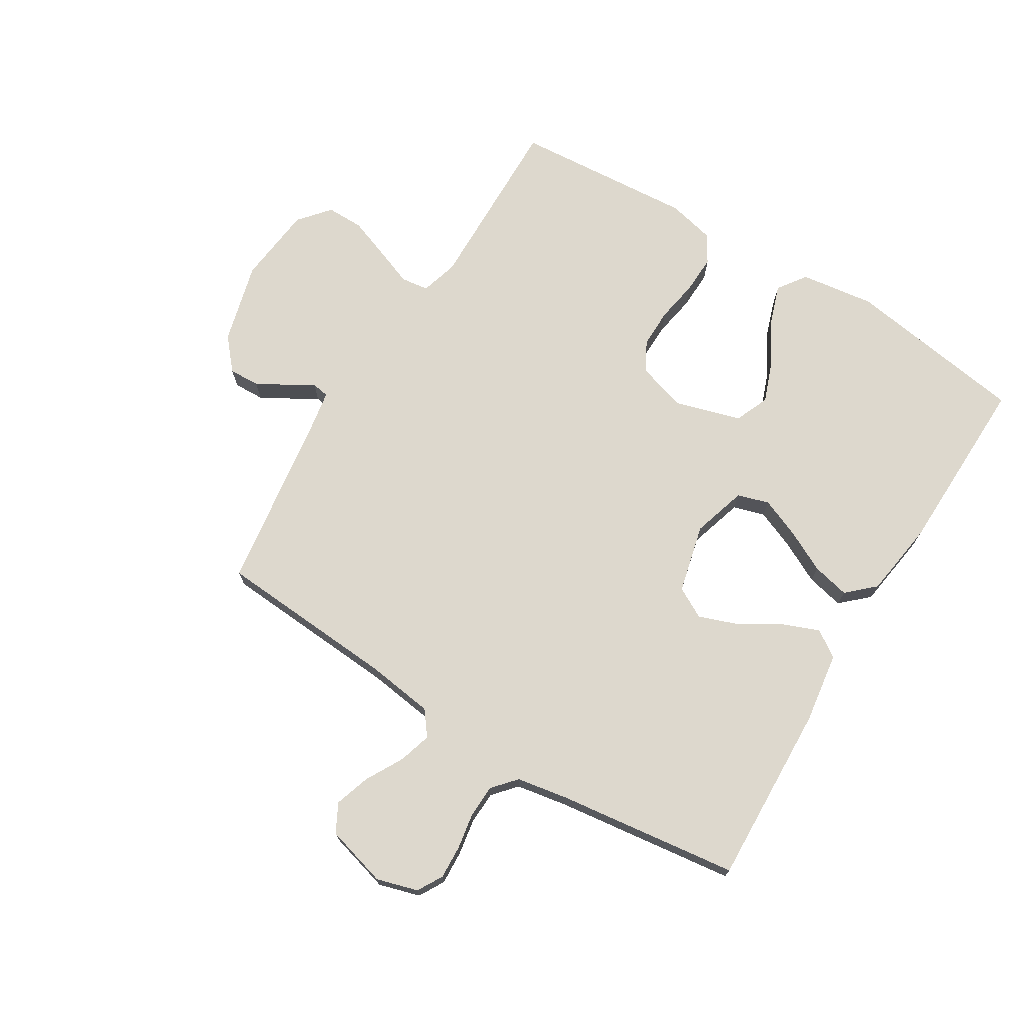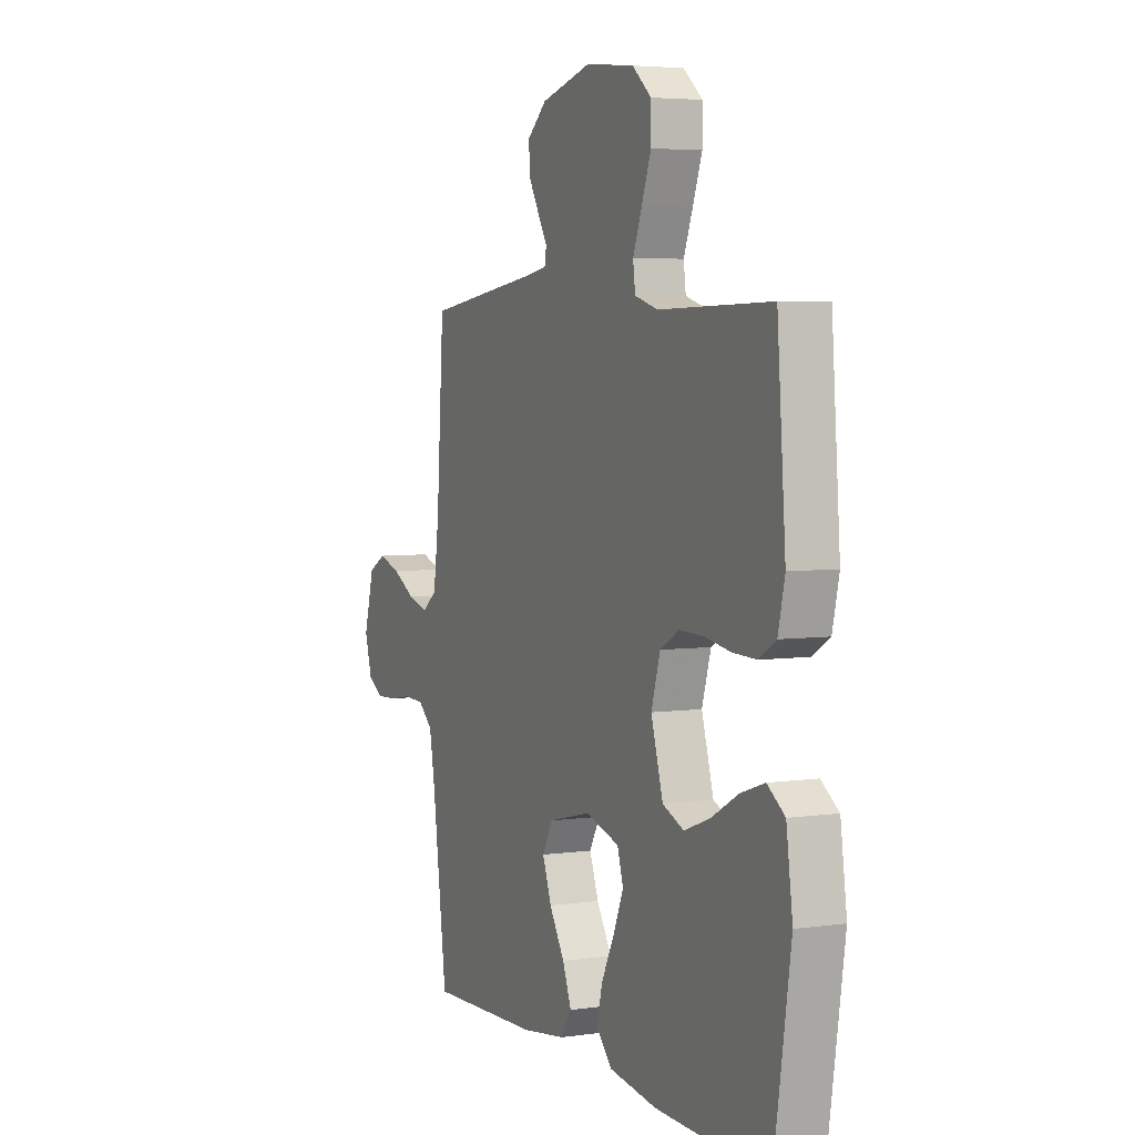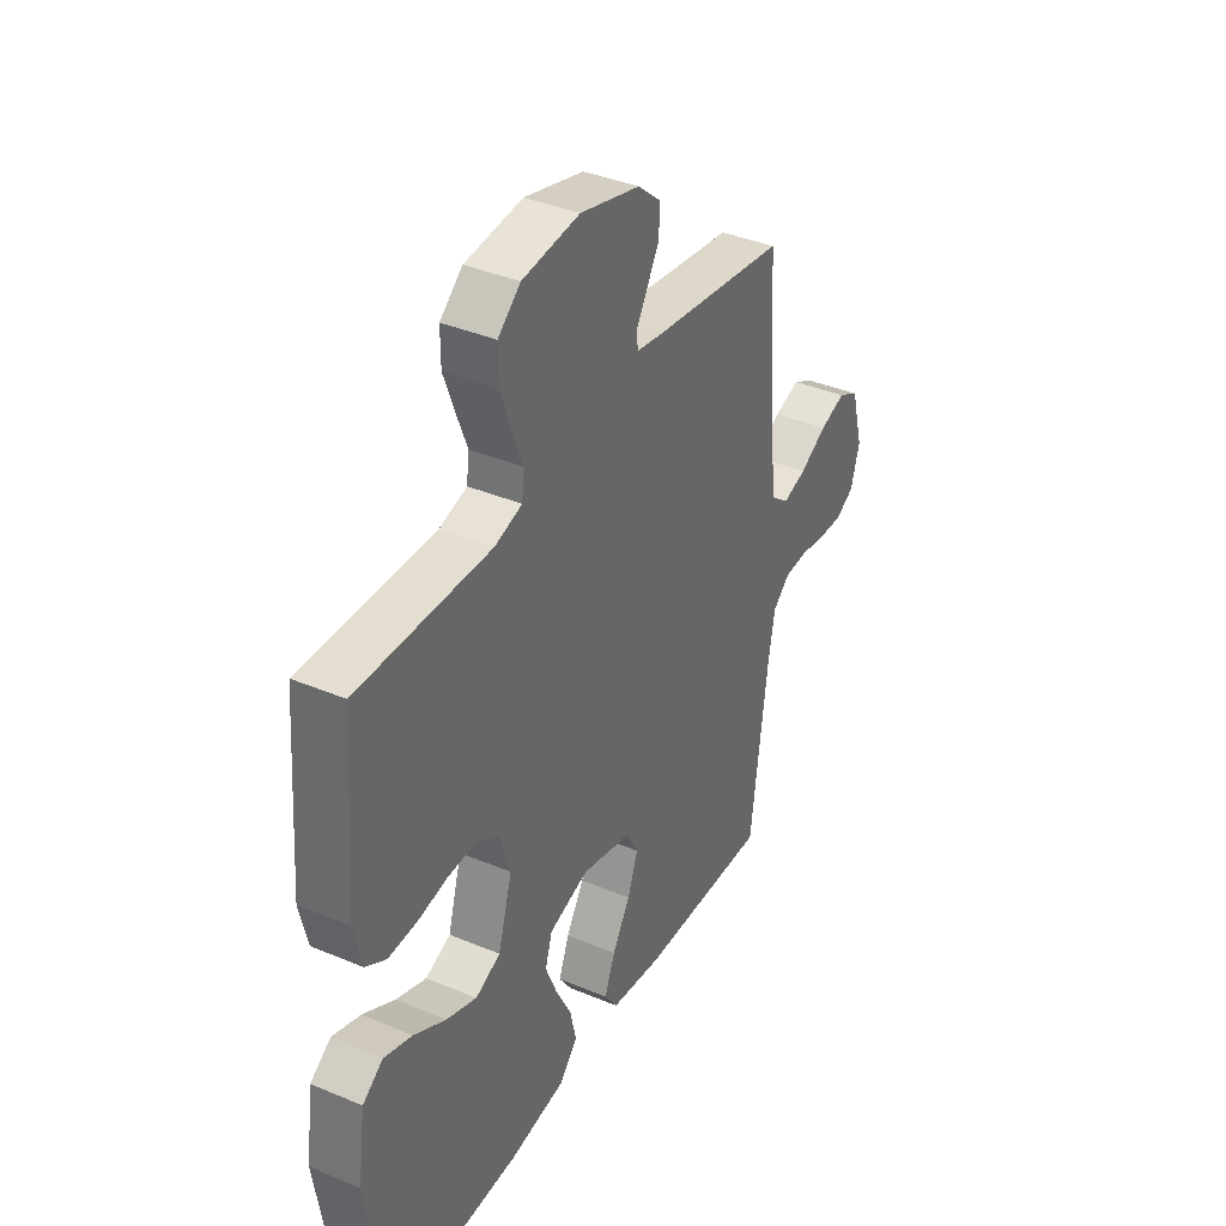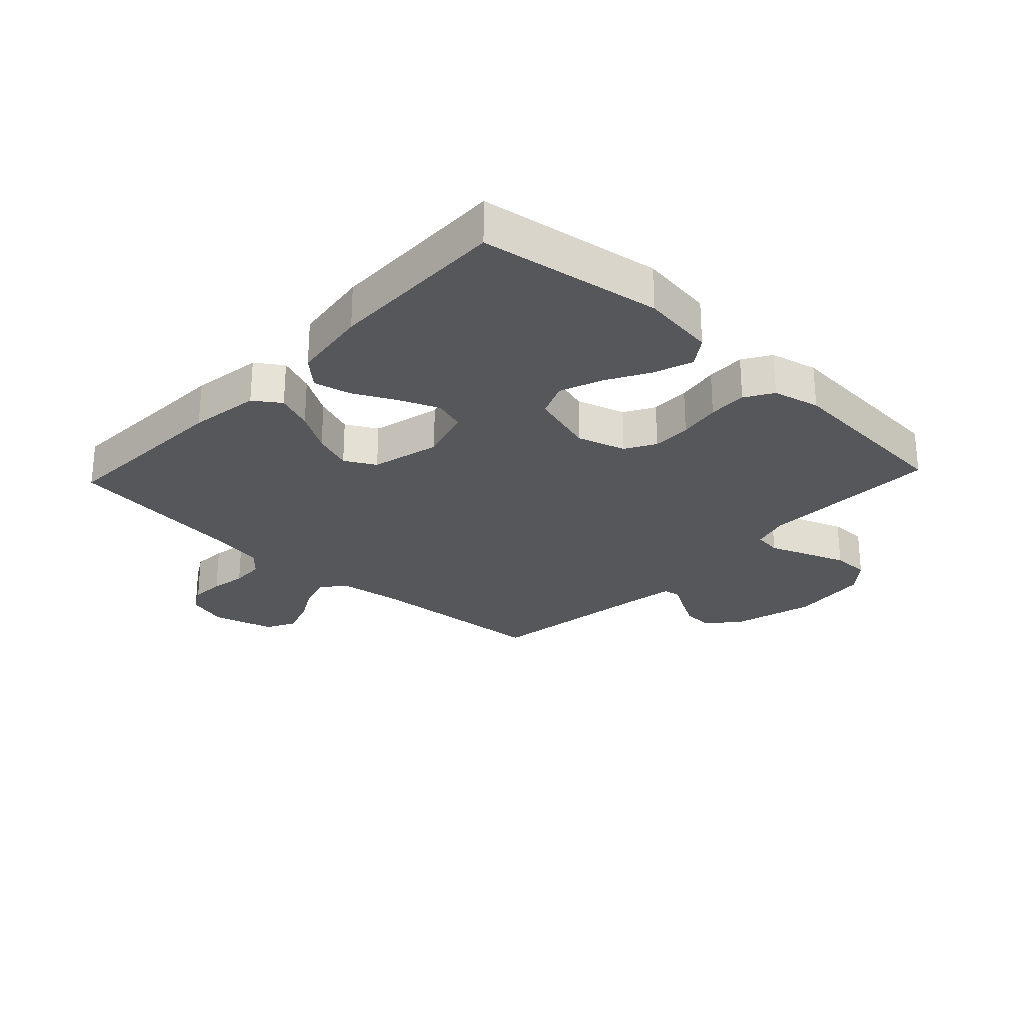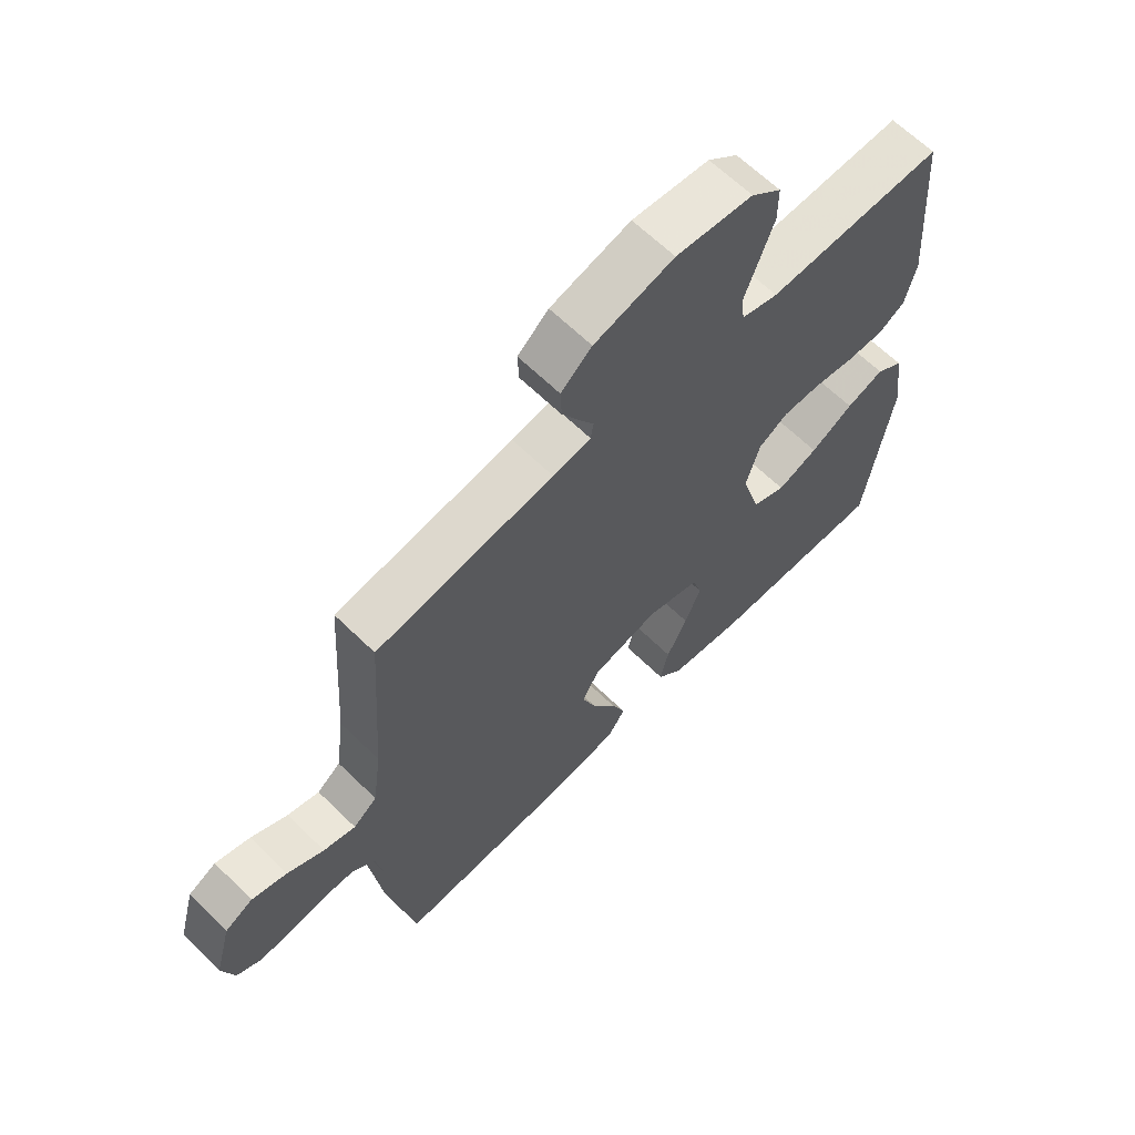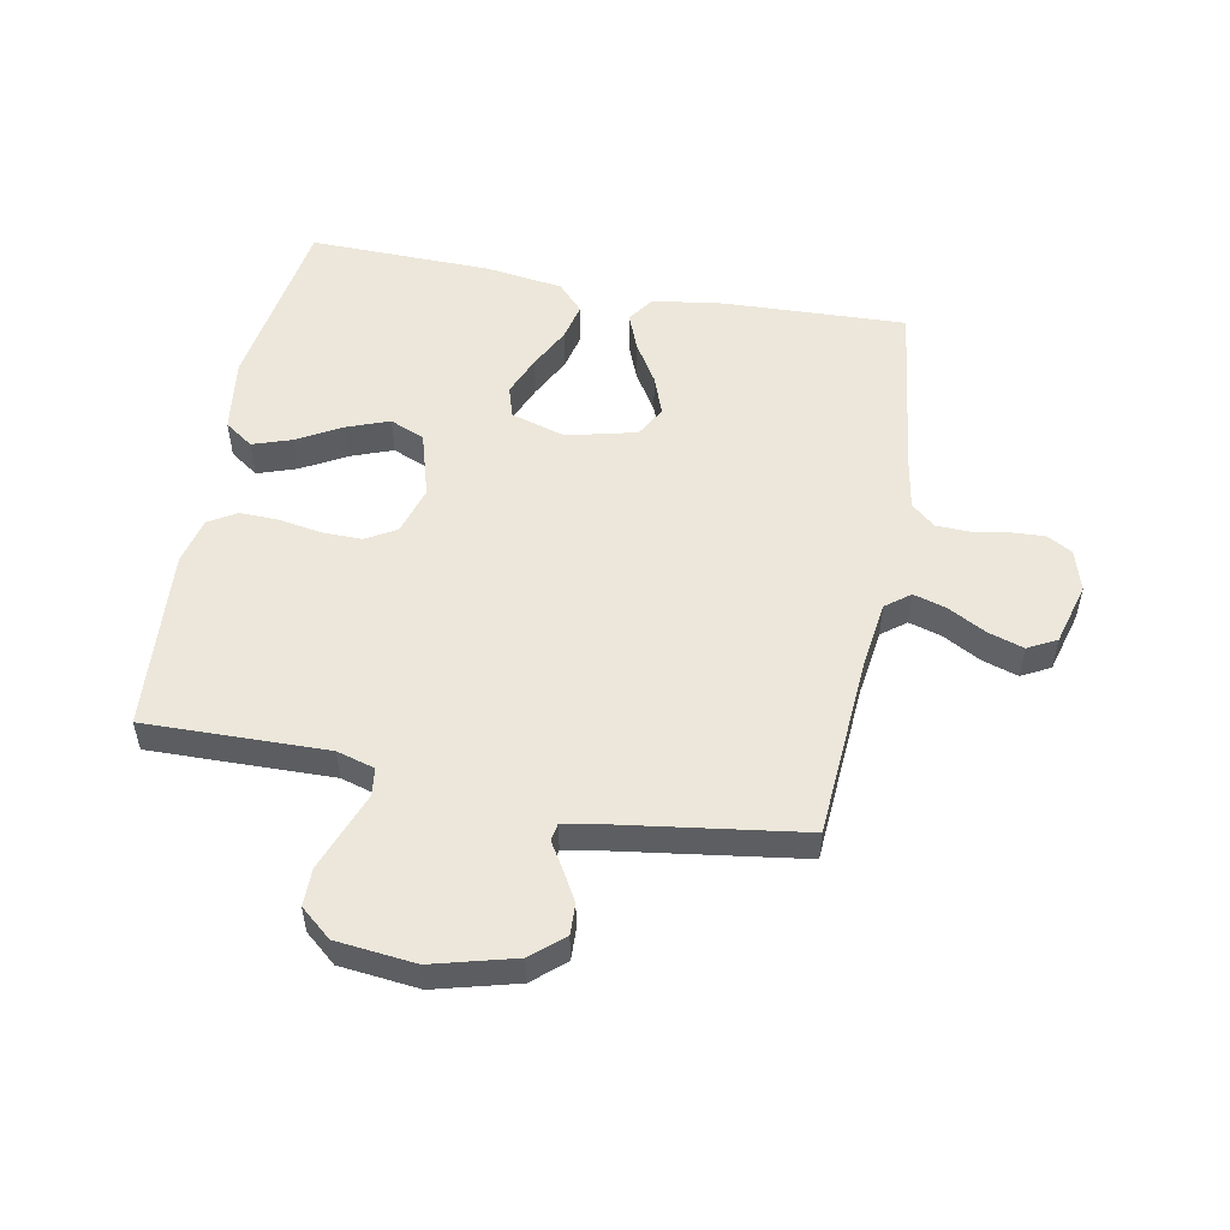
<metadata>
{"format":"obj","ext":"obj","renderer":"f3d","projection":"perspective","resolution":1024,"background":"white","views":[{"elev":72.1,"azim":121.6,"up":"+Y"},{"elev":4.7,"azim":-114.5,"up":"+Z"},{"elev":38.2,"azim":-62.0,"up":"+Z"},{"elev":-26.5,"azim":-133.1,"up":"+Y"},{"elev":64.0,"azim":134.6,"up":"+Z"},{"elev":52.7,"azim":10.8,"up":"+Y"}]}
</metadata>
<code>
v 0.5 0.07 -0.5
v 0.2 0.07 -0.488
v 0.083 0.07 -0.471
v 0.053 0.07 -0.427
v 0.077 0.07 -0.366
v 0.118 0.07 -0.299
v 0.142 0.07 -0.234
v 0.114 0.07 -0.183
v 0 0.07 -0.155
v -0.09 0.07 -0.182
v -0.106 0.07 -0.234
v -0.079 0.07 -0.3
v -0.044 0.07 -0.369
v -0.03 0.07 -0.431
v -0.072 0.07 -0.476
v -0.2 0.07 -0.494
v -0.5 0.07 -0.5
v -0.545 0.07 -0.2
v -0.528 0.07 -0.077
v -0.481 0.07 -0.044
v -0.417 0.07 -0.066
v -0.344 0.07 -0.107
v -0.275 0.07 -0.133
v -0.218 0.07 -0.109
v -0.186 0.07 0
v -0.21 0.07 0.08
v -0.26 0.07 0.109
v -0.325 0.07 0.108
v -0.395 0.07 0.096
v -0.459 0.07 0.094
v -0.505 0.07 0.122
v -0.523 0.07 0.2
v -0.5 0.07 0.5
v -0.2 0.07 0.494
v -0.138 0.07 0.512
v -0.132 0.07 0.558
v -0.156 0.07 0.621
v -0.181 0.07 0.689
v -0.181 0.07 0.75
v -0.13 0.07 0.793
v 0 0.07 0.807
v 0.135 0.07 0.771
v 0.187 0.07 0.726
v 0.185 0.07 0.675
v 0.157 0.07 0.626
v 0.131 0.07 0.583
v 0.136 0.07 0.554
v 0.2 0.07 0.543
v 0.5 0.07 0.5
v 0.52 0.07 0.2
v 0.535 0.07 0.089
v 0.575 0.07 0.058
v 0.629 0.07 0.074
v 0.691 0.07 0.108
v 0.75 0.07 0.127
v 0.797 0.07 0.102
v 0.825 0.07 0
v 0.805 0.07 -0.068
v 0.763 0.07 -0.092
v 0.707 0.07 -0.089
v 0.648 0.07 -0.079
v 0.593 0.07 -0.081
v 0.554 0.07 -0.115
v 0.539 0.07 -0.2
v 0.5 0 -0.5
v 0.2 0 -0.488
v 0.083 0 -0.471
v 0.053 0 -0.427
v 0.077 0 -0.366
v 0.118 0 -0.299
v 0.142 0 -0.234
v 0.114 0 -0.183
v 0 0 -0.155
v -0.09 0 -0.182
v -0.106 0 -0.234
v -0.079 0 -0.3
v -0.044 0 -0.369
v -0.03 0 -0.431
v -0.072 0 -0.476
v -0.2 0 -0.494
v -0.5 0 -0.5
v -0.545 0 -0.2
v -0.528 0 -0.077
v -0.481 0 -0.044
v -0.417 0 -0.066
v -0.344 0 -0.107
v -0.275 0 -0.133
v -0.218 0 -0.109
v -0.186 0 0
v -0.21 0 0.08
v -0.26 0 0.109
v -0.325 0 0.108
v -0.395 0 0.096
v -0.459 0 0.094
v -0.505 0 0.122
v -0.523 0 0.2
v -0.5 0 0.5
v -0.2 0 0.494
v -0.138 0 0.512
v -0.132 0 0.558
v -0.156 0 0.621
v -0.181 0 0.689
v -0.181 0 0.75
v -0.13 0 0.793
v 0 0 0.807
v 0.135 0 0.771
v 0.187 0 0.726
v 0.185 0 0.675
v 0.157 0 0.626
v 0.131 0 0.583
v 0.136 0 0.554
v 0.2 0 0.543
v 0.5 0 0.5
v 0.52 0 0.2
v 0.535 0 0.089
v 0.575 0 0.058
v 0.629 0 0.074
v 0.691 0 0.108
v 0.75 0 0.127
v 0.797 0 0.102
v 0.825 0 0
v 0.805 0 -0.068
v 0.763 0 -0.092
v 0.707 0 -0.089
v 0.648 0 -0.079
v 0.593 0 -0.081
v 0.554 0 -0.115
v 0.539 0 -0.2
f 58 59 60 61
f 58 61 62
f 57 58 62
f 56 57 62
f 53 54 55 56
f 52 53 56 62
f 51 52 62 63
f 48 49 50
f 47 48 50 51
f 43 44 45 46
f 41 42 43 46
f 41 46 47
f 40 41 47
f 36 37 38 39
f 36 39 40 47
f 31 32 33 34
f 31 34 35
f 28 29 30 31
f 27 28 31 35
f 26 27 35
f 25 26 35
f 19 20 21 22
f 19 22 23
f 18 19 23
f 17 18 23
f 16 17 23 24
f 12 13 14 15
f 11 12 15 16
f 10 11 16 24
f 3 4 5 6
f 3 6 7
f 64 1 2 3
f 64 3 7
f 63 64 7 8
f 51 63 8 9
f 25 35 36 47
f 24 25 47 51
f 9 10 24 51
f 125 124 123 122
f 126 125 122
f 126 122 121
f 126 121 120
f 120 119 118 117
f 126 120 117 116
f 127 126 116 115
f 114 113 112
f 115 114 112 111
f 110 109 108 107
f 110 107 106 105
f 111 110 105
f 111 105 104
f 103 102 101 100
f 111 104 103 100
f 98 97 96 95
f 99 98 95
f 95 94 93 92
f 99 95 92 91
f 99 91 90
f 99 90 89
f 86 85 84 83
f 87 86 83
f 87 83 82
f 87 82 81
f 88 87 81 80
f 79 78 77 76
f 80 79 76 75
f 88 80 75 74
f 70 69 68 67
f 71 70 67
f 67 66 65 128
f 71 67 128
f 72 71 128 127
f 73 72 127 115
f 111 100 99 89
f 115 111 89 88
f 115 88 74 73
f 1 65 66 2
f 2 66 67 3
f 3 67 68 4
f 4 68 69 5
f 5 69 70 6
f 6 70 71 7
f 7 71 72 8
f 8 72 73 9
f 9 73 74 10
f 10 74 75 11
f 11 75 76 12
f 12 76 77 13
f 13 77 78 14
f 14 78 79 15
f 15 79 80 16
f 16 80 81 17
f 17 81 82 18
f 18 82 83 19
f 19 83 84 20
f 20 84 85 21
f 21 85 86 22
f 22 86 87 23
f 23 87 88 24
f 24 88 89 25
f 25 89 90 26
f 26 90 91 27
f 27 91 92 28
f 28 92 93 29
f 29 93 94 30
f 30 94 95 31
f 31 95 96 32
f 32 96 97 33
f 33 97 98 34
f 34 98 99 35
f 35 99 100 36
f 36 100 101 37
f 37 101 102 38
f 38 102 103 39
f 39 103 104 40
f 40 104 105 41
f 41 105 106 42
f 42 106 107 43
f 43 107 108 44
f 44 108 109 45
f 45 109 110 46
f 46 110 111 47
f 47 111 112 48
f 48 112 113 49
f 49 113 114 50
f 50 114 115 51
f 51 115 116 52
f 52 116 117 53
f 53 117 118 54
f 54 118 119 55
f 55 119 120 56
f 56 120 121 57
f 57 121 122 58
f 58 122 123 59
f 59 123 124 60
f 60 124 125 61
f 61 125 126 62
f 62 126 127 63
f 63 127 128 64
f 64 128 65 1

</code>
